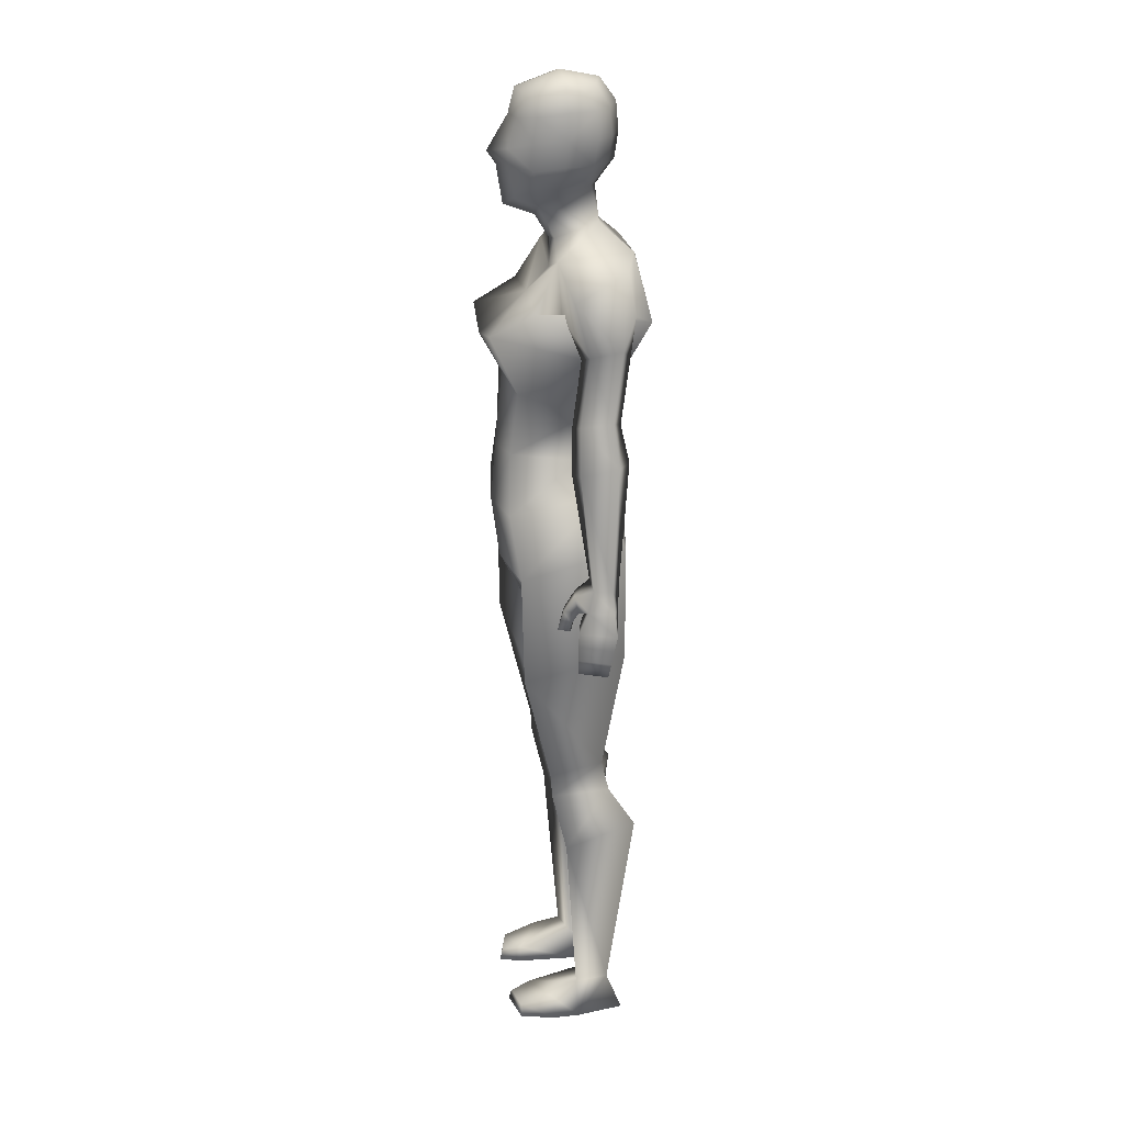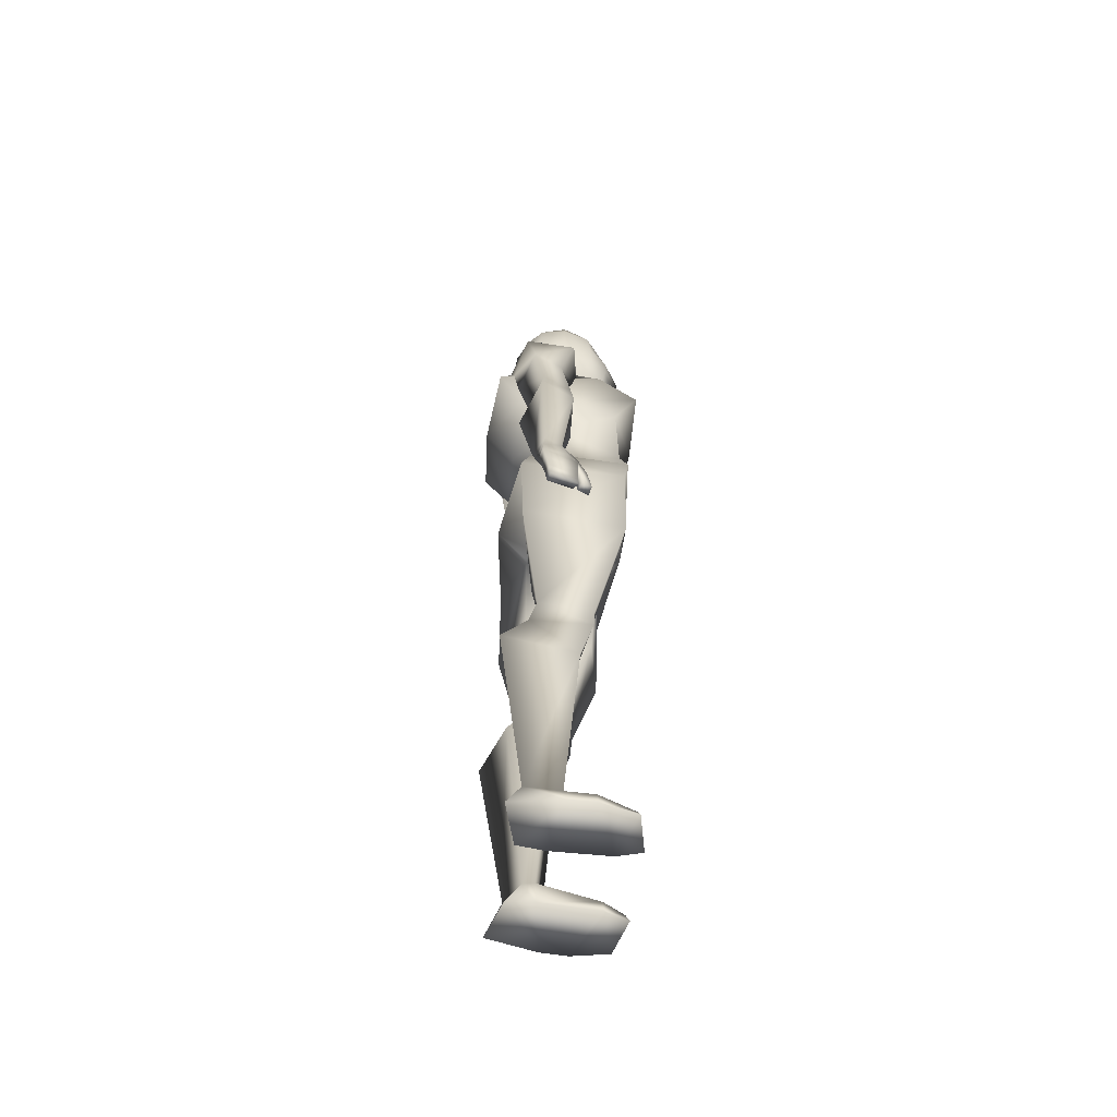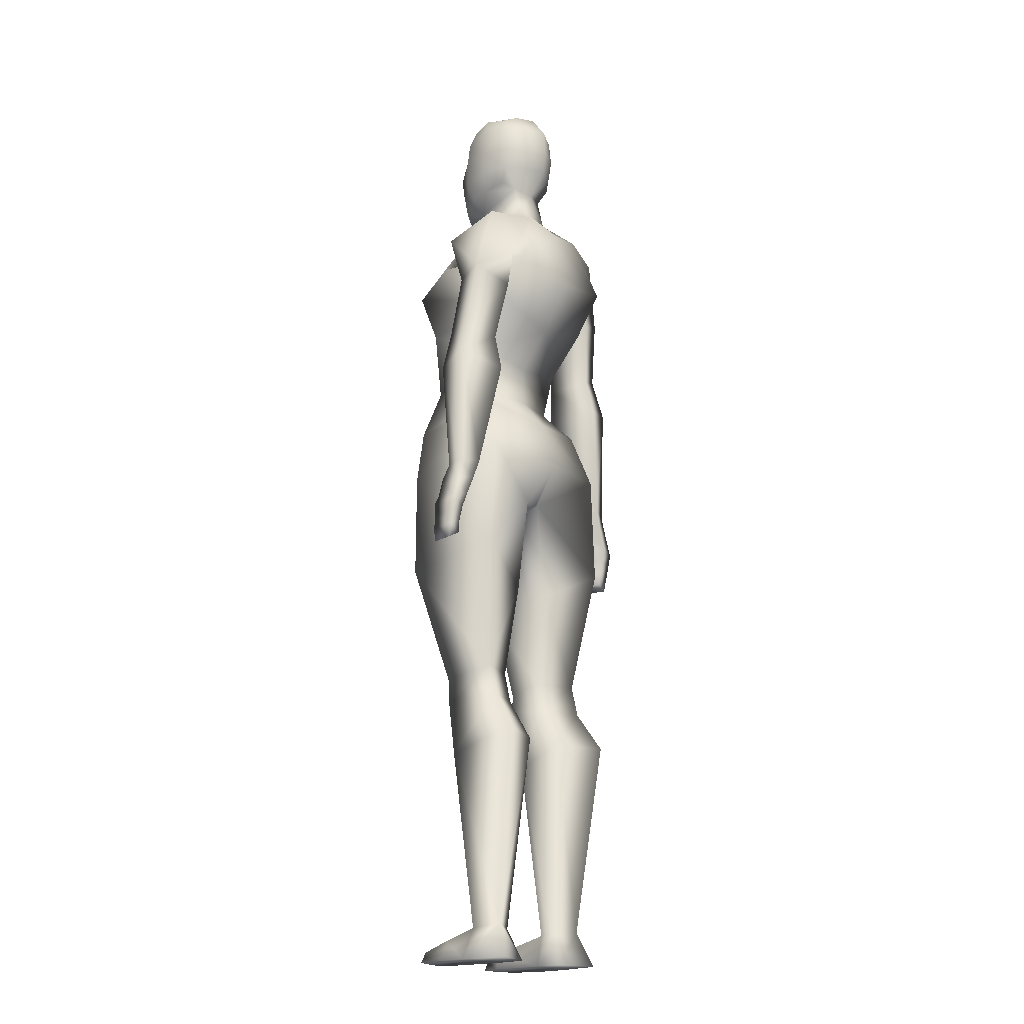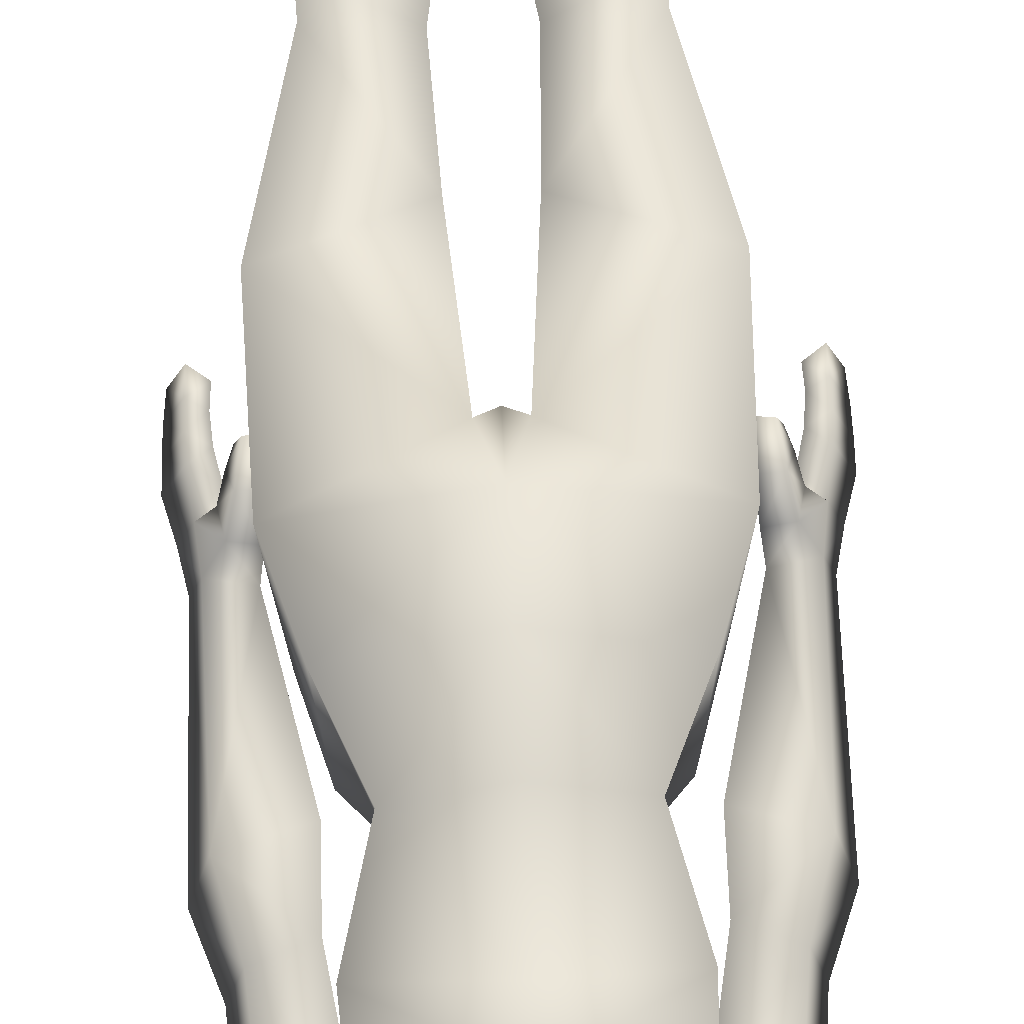
<metadata>
{"format":"obj","ext":"obj","renderer":"f3d","projection":"perspective","resolution":1024,"background":"white","views":[{"elev":22.5,"azim":81.2,"up":"+Y"},{"elev":-58.6,"azim":-98.1,"up":"+Y"},{"elev":-19.2,"azim":129.1,"up":"+Y"},{"elev":68.0,"azim":177.6,"up":"+Z"}]}
</metadata>
<code>
o info_player_start_info_player_start_Cube.004
v 0.03685 1.526 -0.06164
v -0 1.484 -0.08118
v -0 1.529 -0.07717
v -0 1.565 -0.05152
v 0.03567 1.559 -0.03987
v 0.0561 1.549 -0.0257
v 0.06448 1.524 -0.03703
v 0.06532 1.483 -0.03998
v 0.03733 1.484 -0.06565
v 0.07465 1.483 0.005968
v 0.07369 1.523 0.00575
v 0.06252 1.556 0.006926
v 0.0561 1.548 0.03992
v 0.06448 1.518 0.05072
v -0 1.405 -0.04577
v 0.03572 1.356 -0.04653
v -0 1.357 -0.05027
v 0.03354 1.41 -0.03469
v 0.05886 1.41 0.01451
v 0.03284 1.383 0.04432
v 0.05325 1.408 0.04915
v 0.03354 1.395 0.0813
v -0 1.362 0.04658
v 0.03528 1.571 0.007318
v -0 1.576 0.007318
v 0.03567 1.549 0.06686
v 0.03685 1.513 0.07667
v 0.06532 1.479 0.05534
v -0 1.514 0.08586
v 0.03733 1.468 0.09129
v 0.06235 1.437 0.05673
v 0.03563 1.446 0.09009
v -0 1.46 0.1185
v -0 1.44 0.1046
v 0.07126 1.444 0.009757
v 0.05325 1.421 -0.02071
v 0.06235 1.444 -0.03446
v 0.03563 1.444 -0.05955
v -0 1.444 -0.07508
v -0 1.298 -0.1084
v 0.03536 1.332 0.02129
v 0.08668 1.308 0.02455
v -0 1.245 0.06062
v 0.119 1.238 0.06126
v 0.06608 1.315 -0.09433
v -0 1.28 0.0251
v -0 1.118 0.09936
v 0.08499 1.009 0.09788
v 0.1109 1.113 0.08906
v 0.1098 1.217 -0.1162
v 5.7e-05 1.194 -0.1267
v 0.104 1.227 0.02024
v 0.1625 1.262 0.009818
v 0.1586 1.178 -0.01314
v 0.1099 1.226 -0.09166
v 0.1454 1.303 -0.0723
v 0.1225 0.9215 0.104
v -0 0.8105 0.1061
v 0.1522 0.8246 0.09111
v -0 1.055 -0.02632
v 0.08053 0.992 -0.01034
v -0 0.9906 -0.02464
v 0.09624 1.069 -0.01751
v 0.01794 0.7522 0.07112
v -0 0.9347 -0.07119
v 0.1348 0.8594 -0.0759
v -0 0.8502 -0.0975
v 0.1112 0.9463 -0.05038
v -0 0.7456 0.07236
v 0.0136 0.7914 -0.04704
v -0 0.7847 -0.05287
v 0.03497 0.6275 -0.04308
v 0.1128 0.478 -0.04398
v 0.04439 0.4764 -0.0208
v 0.1131 0.4276 -0.05568
v 0.03499 0.3614 -0.0677
v 0.0397 0.4279 -0.029
v 0.156 0.6532 0.08798
v 0.147 0.6842 -0.0733
v 0.0308 0.5963 0.06058
v 0.1183 0.4619 0.04153
v 0.03626 0.4626 0.02805
v 0.09986 0.05443 -0.05797
v 0.05763 0.04941 -0.03714
v 0.1307 0.3312 0.01696
v 0.1227 0.3644 -0.09767
v 0.03073 0.4272 0.0237
v 0.1198 0.4255 0.03904
v 0.02538 0.3291 -0.000507
v 0.1302 -0.000637 -0.004315
v 0.1151 -0.000424 -0.08075
v 0.1039 0.0496 -0.004179
v 0.05409 0.04872 -0.01928
v 0.1031 1.142 -0.07432
v -0 1.116 -0.07715
v 0.1046 1.202 0.1302
v -0 1.181 0.1338
v -0 0.9071 0.1188
v 0.04775 -0.000688 -0.06003
v 0.04698 -0.000658 0.07076
v 0.06439 0.01649 0.1027
v 0.05287 0.02465 0.07094
v 0.04363 -0.000658 -0.01945
v 0.1087 0.01649 0.09281
v 0.05853 -0.000658 0.1076
v 0.1192 -0.000658 0.09263
v 0.1312 -0.000658 0.0371
v 0.1189 0.03126 0.03728
v 0.1042 1.161 -0.009271
v 0.1676 1.074 0.001758
v 0.1739 1.191 -0.061
v 0.1131 1.166 -0.08305
v 0.128 1.063 -0.06618
v 0.2033 1.018 -0.05149
v 0.128 1.001 -0.08055
v 0.1814 1.082 -0.04553
v 0.1204 1.058 0.007598
v 0.1191 0.9849 0.007461
v 0.1625 0.8212 -0.06028
v 0.1527 0.8234 -0.01489
v 0.1863 1.002 0.004264
v 0.1925 0.782 -0.00745
v 0.1739 0.7605 0.002253
v 0.1963 0.7497 0.00791
v 0.189 0.8159 -0.0159
v 0.1985 0.8173 -0.04435
v 0.2125 0.7017 -0.04012
v 0.1905 0.6892 -0.03951
v 0.1924 0.7096 -0.04301
v 0.2147 0.7469 -0.04924
v 0.2055 0.782 -0.04711
v 0.1863 0.7576 -0.05441
v 0.1735 0.7894 -0.05723
v 0.1639 0.7907 -0.01224
v 0.1953 0.682 0.009319
v 0.2098 0.679 -0.036
v 0.1809 0.7123 0.004452
v 0.1795 0.6918 0.003347
v 0.1967 0.7046 0.009142
v 0.1778 0.7772 0.005638
v 0.1594 0.7795 -0.001006
v 0.1658 0.7759 0.02776
v 0.1718 0.7574 0.01558
v 0.1726 0.8032 0.01188
v 0.1487 0.8047 0.006199
v 0.1564 0.7574 0.01029
v 0.1452 0.7407 0.03278
v 0.1455 0.776 0.0237
v 0.1602 0.7436 0.03588
v 0.1547 0.7373 0.01418
v 0.1656 0.7415 0.01941
v 0.214 0.7244 -0.04456
v 0.1969 0.7272 0.008642
v 0.1792 0.7366 0.003849
v 0.1911 0.7338 -0.04821
v -0.03685 1.526 -0.06164
v -0.03733 1.484 -0.06565
v -0.0561 1.549 -0.0257
v -0.03567 1.559 -0.03987
v -0.06532 1.483 -0.03998
v -0.06448 1.524 -0.03703
v -0.07465 1.483 0.005968
v -0.0737 1.523 0.00575
v -0.0561 1.548 0.03992
v -0.06252 1.556 0.006926
v -0.06448 1.518 0.05072
v -0.03572 1.356 -0.04653
v -0.03354 1.41 -0.03469
v -0.05887 1.41 0.01451
v -0.03284 1.383 0.04432
v -0.05325 1.408 0.04915
v -0.03354 1.395 0.0813
v -0.03528 1.571 0.007318
v -0.03567 1.549 0.06686
v -0.03685 1.513 0.07667
v -0.06532 1.479 0.05534
v -0.03733 1.468 0.09129
v -0.06235 1.437 0.05673
v -0.03563 1.446 0.09009
v -0.07126 1.444 0.009757
v -0.05325 1.421 -0.02071
v -0.06235 1.444 -0.03446
v -0.03563 1.444 -0.05955
v -0.03536 1.332 0.02129
v -0.08655 1.308 0.02459
v -0 1.325 0.02458
v -0.08499 1.009 0.09788
v -0.1109 1.113 0.08906
v -0.1097 1.217 -0.1162
v -0.06602 1.315 -0.09432
v -0.1047 1.226 0.02023
v -0.1192 1.237 0.0613
v -0.1603 1.179 -0.01369
v -0.1628 1.263 0.009644
v -0.1101 1.226 -0.09167
v -0.1453 1.303 -0.07235
v -0.1225 0.9215 0.104
v -0.08053 0.992 -0.01034
v -0.09625 1.069 -0.01751
v -0.01794 0.7522 0.07112
v -0.1522 0.8246 0.09111
v -0.1348 0.8594 -0.0759
v -0.1112 0.9463 -0.05038
v -0.0136 0.7914 -0.04704
v -0.03497 0.6275 -0.04308
v -0.1128 0.478 -0.04398
v -0.147 0.6842 -0.0733
v -0.03499 0.3614 -0.0677
v -0.1131 0.4276 -0.05568
v -0.0397 0.4279 -0.029
v -0.156 0.6532 0.08798
v -0.1183 0.4619 0.04153
v -0.0308 0.5963 0.06058
v -0.04439 0.4764 -0.0208
v -0.09986 0.05443 -0.05797
v -0.1227 0.3644 -0.09767
v -0.1307 0.3312 0.01696
v -0.1198 0.4255 0.03904
v -0.03073 0.4272 0.0237
v -0.02538 0.3291 -0.000509
v -0.1302 -0.000638 -0.004315
v -0.1039 0.0496 -0.004179
v -0.05763 0.04941 -0.03714
v -0.03626 0.4626 0.02805
v -0.1031 1.142 -0.07429
v -0.1047 1.202 0.1302
v -0 1.001 0.1112
v -0.04775 -0.000688 -0.06003
v -0.1151 -0.000424 -0.08075
v -0.06439 0.01649 0.1027
v -0.04698 -0.000658 0.07076
v -0.05287 0.02465 0.07094
v -0.04363 -0.000658 -0.01945
v -0.05409 0.04872 -0.01928
v -0.1087 0.01649 0.09281
v -0.05853 -0.000658 0.1076
v -0.1312 -0.000658 0.0371
v -0.1189 0.03126 0.03728
v -0.1192 -0.000658 0.09263
v -0.1712 1.074 0.00065
v -0.1062 1.16 -0.009694
v -0.1751 1.191 -0.06154
v -0.1315 1.064 -0.06718
v -0.2076 1.02 -0.053
v -0.1846 1.083 -0.04665
v -0.1146 1.166 -0.08347
v -0.1244 0.9846 0.006118
v -0.1704 0.822 -0.06256
v -0.1325 1.001 -0.08185
v -0.1243 1.058 0.006601
v -0.1912 1.003 0.002741
v -0.2013 0.7832 -0.01004
v -0.1832 0.7613 -0.000367
v -0.1725 0.7913 -0.01468
v -0.1608 0.8238 -0.01712
v -0.2066 0.8187 -0.04679
v -0.2009 0.6905 -0.04254
v -0.2226 0.7034 -0.04317
v -0.2024 0.7109 -0.04594
v -0.2241 0.7487 -0.05208
v -0.2142 0.7836 -0.04975
v -0.1954 0.7589 -0.05709
v -0.182 0.7904 -0.05971
v -0.206 0.6831 0.006243
v -0.2204 0.6806 -0.03914
v -0.1911 0.7132 0.001575
v -0.207 0.7058 0.006168
v -0.1901 0.6927 0.000379
v -0.1972 0.817 -0.01832
v -0.1868 0.778 0.003083
v -0.1749 0.7764 0.02524
v -0.1811 0.8039 0.009463
v -0.1572 0.805 0.003887
v -0.1549 0.7408 0.03018
v -0.1657 0.7578 0.007718
v -0.1546 0.7762 0.02126
v -0.1684 0.78 -0.003478
v -0.17 0.7439 0.03324
v -0.1644 0.7377 0.01153
v -0.1753 0.742 0.01673
v -0.1812 0.758 0.01295
v -0.2238 0.7261 -0.04751
v -0.2058 0.7508 0.005152
v -0.2068 0.7284 0.005774
v -0.1889 0.7375 0.001096
v -0.2007 0.7351 -0.05103
v -0 1.379 0.09495
v -0 1.553 0.07572
f 1 2 3
f 1 4 5
f 1 6 7
f 1 8 9
f 10 7 11
f 11 6 12
f 11 13 14
f 14 10 11
f 15 16 17
f 18 19 20
f 20 21 22
f 22 23 20
f 24 6 5
f 5 25 24
f 25 26 24
f 24 13 12
f 27 28 14
f 14 26 27
f 26 29 27
f 29 30 27
f 22 31 32
f 31 30 32
f 32 33 34
f 34 22 32
f 35 36 37
f 37 10 35
f 35 28 31
f 31 19 35
f 38 15 39
f 39 9 38
f 38 8 37
f 37 18 38
f 16 40 17
f 20 16 18
f 23 41 20
f 42 43 44
f 16 42 45
f 41 46 42
f 47 48 49
f 40 50 51
f 42 52 53
f 52 54 53
f 45 55 50
f 42 56 45
f 44 55 52
f 57 58 59
f 60 61 62
f 63 48 61
f 58 64 59
f 65 66 67
f 68 59 66
f 69 70 64
f 67 70 71
f 72 73 74
f 75 76 77
f 78 73 79
f 80 81 78
f 80 74 82
f 64 72 80
f 64 78 59
f 59 79 66
f 70 79 72
f 76 83 84
f 75 85 86
f 87 85 88
f 77 89 87
f 83 90 91
f 85 83 86
f 89 92 85
f 89 84 93
f 82 77 87
f 82 88 81
f 73 88 75
f 73 77 74
f 44 94 50
f 51 94 95
f 43 96 44
f 94 49 63
f 95 63 60
f 97 49 96
f 61 57 68
f 61 65 62
f 48 98 57
f 90 99 91
f 100 101 102
f 84 103 93
f 83 99 84
f 104 105 106
f 107 104 106
f 100 106 105
f 102 104 108
f 92 102 108
f 103 107 100
f 90 108 107
f 103 102 93
f 109 110 54
f 53 111 56
f 55 111 112
f 55 109 52
f 113 114 115
f 54 116 111
f 112 116 113
f 109 113 117
f 118 119 120
f 117 115 118
f 117 121 110
f 110 114 116
f 122 123 124
f 121 120 125
f 121 126 114
f 114 119 115
f 127 128 129
f 122 130 131
f 131 132 133
f 134 132 123
f 135 128 136
f 137 128 138
f 139 138 135
f 139 136 127
f 119 134 120
f 126 133 119
f 125 131 126
f 134 140 141
f 140 142 143
f 120 144 125
f 122 144 140
f 134 145 120
f 146 147 148
f 141 148 145
f 145 142 144
f 140 146 141
f 149 150 151
f 148 149 142
f 146 151 150
f 143 149 151
f 124 152 130
f 153 127 152
f 124 154 153
f 153 137 139
f 123 155 154
f 154 129 137
f 130 155 132
f 152 129 155
f 156 2 157
f 156 4 3
f 156 158 159
f 156 160 161
f 161 162 163
f 163 158 161
f 163 164 165
f 162 166 163
f 15 167 168
f 169 168 170
f 170 171 169
f 23 172 170
f 173 158 165
f 25 159 173
f 174 25 173
f 173 164 174
f 175 176 177
f 174 166 175
f 29 174 175
f 177 29 175
f 178 172 179
f 177 178 179
f 179 33 177
f 172 34 179
f 180 181 169
f 162 182 180
f 180 176 162
f 169 178 180
f 183 15 168
f 157 39 183
f 183 160 157
f 168 182 183
f 40 167 17
f 167 170 168
f 184 23 170
f 185 43 46
f 167 185 184
f 184 46 186
f 187 47 188
f 40 189 190
f 185 191 192
f 193 191 194
f 195 190 189
f 196 185 190
f 192 195 189
f 197 58 98
f 60 198 199
f 199 187 188
f 200 58 201
f 65 202 203
f 203 201 197
f 204 69 200
f 67 204 202
f 205 206 207
f 208 209 210
f 206 211 207
f 212 213 211
f 213 214 205
f 200 205 204
f 211 200 201
f 207 201 202
f 204 207 202
f 208 215 216
f 209 217 218
f 217 219 218
f 220 210 219
f 215 221 222
f 215 217 216
f 222 220 217
f 220 223 208
f 224 210 214
f 218 224 212
f 206 218 212
f 210 206 214
f 225 192 189
f 51 225 189
f 226 43 192
f 225 188 226
f 95 199 225
f 188 97 226
f 198 197 187
f 65 198 62
f 187 98 227
f 228 221 229
f 230 231 232
f 233 223 234
f 228 215 223
f 235 236 230
f 237 235 238
f 231 239 237
f 235 232 238
f 222 232 234
f 233 237 221
f 221 238 222
f 232 233 234
f 240 241 193
f 242 194 196
f 195 242 196
f 241 195 191
f 243 244 245
f 245 193 242
f 246 245 242
f 241 243 246
f 247 248 249
f 250 249 243
f 251 250 240
f 244 240 245
f 252 253 254
f 251 255 247
f 256 251 244
f 248 244 249
f 257 258 259
f 260 252 261
f 262 261 263
f 254 262 263
f 257 264 265
f 266 257 259
f 267 268 266
f 265 267 258
f 254 248 255
f 263 256 248
f 261 269 256
f 254 270 252
f 270 271 272
f 272 255 269
f 252 272 269
f 273 254 255
f 274 275 276
f 276 277 273
f 271 273 272
f 275 270 277
f 278 279 274
f 278 276 271
f 275 280 281
f 281 278 271
f 282 283 260
f 258 284 282
f 283 285 253
f 284 266 285
f 253 286 262
f 285 259 286
f 286 260 262
f 259 282 286
f 1 9 2
f 1 3 4
f 1 5 6
f 1 7 8
f 10 8 7
f 11 7 6
f 11 12 13
f 14 28 10
f 15 18 16
f 18 36 19
f 20 19 21
f 22 287 23
f 24 12 6
f 5 4 25
f 25 288 26
f 24 26 13
f 27 30 28
f 14 13 26
f 26 288 29
f 29 33 30
f 22 21 31
f 31 28 30
f 32 30 33
f 34 287 22
f 35 19 36
f 37 8 10
f 35 10 28
f 31 21 19
f 38 18 15
f 39 2 9
f 38 9 8
f 37 36 18
f 16 45 40
f 20 41 16
f 23 186 41
f 42 46 43
f 16 41 42
f 41 186 46
f 47 227 48
f 40 45 50
f 42 44 52
f 52 109 54
f 45 56 55
f 42 53 56
f 44 50 55
f 57 98 58
f 60 63 61
f 63 49 48
f 58 69 64
f 65 68 66
f 68 57 59
f 69 71 70
f 67 66 70
f 72 79 73
f 75 86 76
f 78 81 73
f 80 82 81
f 80 72 74
f 64 70 72
f 64 80 78
f 59 78 79
f 70 66 79
f 76 86 83
f 75 88 85
f 87 89 85
f 77 76 89
f 83 92 90
f 85 92 83
f 89 93 92
f 89 76 84
f 82 74 77
f 82 87 88
f 73 81 88
f 73 75 77
f 44 96 94
f 51 50 94
f 43 97 96
f 94 96 49
f 95 94 63
f 97 47 49
f 61 48 57
f 61 68 65
f 48 227 98
f 90 103 99
f 100 105 101
f 84 99 103
f 83 91 99
f 104 101 105
f 107 108 104
f 100 107 106
f 102 101 104
f 92 93 102
f 103 90 107
f 90 92 108
f 103 100 102
f 109 117 110
f 53 54 111
f 55 56 111
f 55 112 109
f 113 116 114
f 54 110 116
f 112 111 116
f 109 112 113
f 118 115 119
f 117 113 115
f 117 118 121
f 110 121 114
f 122 134 123
f 121 118 120
f 121 125 126
f 114 126 119
f 127 136 128
f 122 124 130
f 131 130 132
f 134 133 132
f 135 138 128
f 137 129 128
f 139 137 138
f 139 135 136
f 119 133 134
f 126 131 133
f 125 122 131
f 134 122 140
f 140 144 142
f 120 145 144
f 122 125 144
f 134 141 145
f 146 150 147
f 141 146 148
f 145 148 142
f 140 143 146
f 149 147 150
f 148 147 149
f 146 143 151
f 143 142 149
f 124 153 152
f 153 139 127
f 124 123 154
f 153 154 137
f 123 132 155
f 154 155 129
f 130 152 155
f 152 127 129
f 156 3 2
f 156 159 4
f 156 161 158
f 156 157 160
f 161 160 162
f 163 165 158
f 163 166 164
f 162 176 166
f 15 17 167
f 169 181 168
f 170 172 171
f 23 287 172
f 173 159 158
f 25 4 159
f 174 288 25
f 173 165 164
f 175 166 176
f 174 164 166
f 29 288 174
f 177 33 29
f 178 171 172
f 177 176 178
f 179 34 33
f 172 287 34
f 180 182 181
f 162 160 182
f 180 178 176
f 169 171 178
f 183 39 15
f 157 2 39
f 183 182 160
f 168 181 182
f 40 190 167
f 167 184 170
f 184 186 23
f 185 192 43
f 167 190 185
f 184 185 46
f 187 227 47
f 40 51 189
f 185 194 191
f 193 241 191
f 195 196 190
f 196 194 185
f 192 191 195
f 197 201 58
f 60 62 198
f 199 198 187
f 200 69 58
f 65 67 202
f 203 202 201
f 204 71 69
f 67 71 204
f 205 214 206
f 208 216 209
f 206 212 211
f 212 224 213
f 213 224 214
f 200 213 205
f 211 213 200
f 207 211 201
f 204 205 207
f 208 223 215
f 209 216 217
f 217 220 219
f 220 208 210
f 215 229 221
f 215 222 217
f 222 234 220
f 220 234 223
f 224 219 210
f 218 219 224
f 206 209 218
f 210 209 206
f 225 226 192
f 51 95 225
f 226 97 43
f 225 199 188
f 95 60 199
f 188 47 97
f 198 203 197
f 65 203 198
f 187 197 98
f 228 233 221
f 230 236 231
f 233 228 223
f 228 229 215
f 235 239 236
f 237 239 235
f 231 236 239
f 235 230 232
f 222 238 232
f 233 231 237
f 221 237 238
f 232 231 233
f 240 250 241
f 242 193 194
f 195 246 242
f 241 246 195
f 243 249 244
f 245 240 193
f 246 243 245
f 241 250 243
f 247 255 248
f 250 247 249
f 251 247 250
f 244 251 240
f 252 283 253
f 251 269 255
f 256 269 251
f 248 256 244
f 257 265 258
f 260 283 252
f 262 260 261
f 254 253 262
f 257 268 264
f 266 268 257
f 267 264 268
f 265 264 267
f 254 263 248
f 263 261 256
f 261 252 269
f 254 277 270
f 270 281 271
f 272 273 255
f 252 270 272
f 273 277 254
f 274 279 275
f 276 275 277
f 271 276 273
f 275 281 270
f 278 280 279
f 278 274 276
f 275 279 280
f 281 280 278
f 282 284 283
f 258 267 284
f 283 284 285
f 284 267 266
f 253 285 286
f 285 266 259
f 286 282 260
f 259 258 282

</code>
